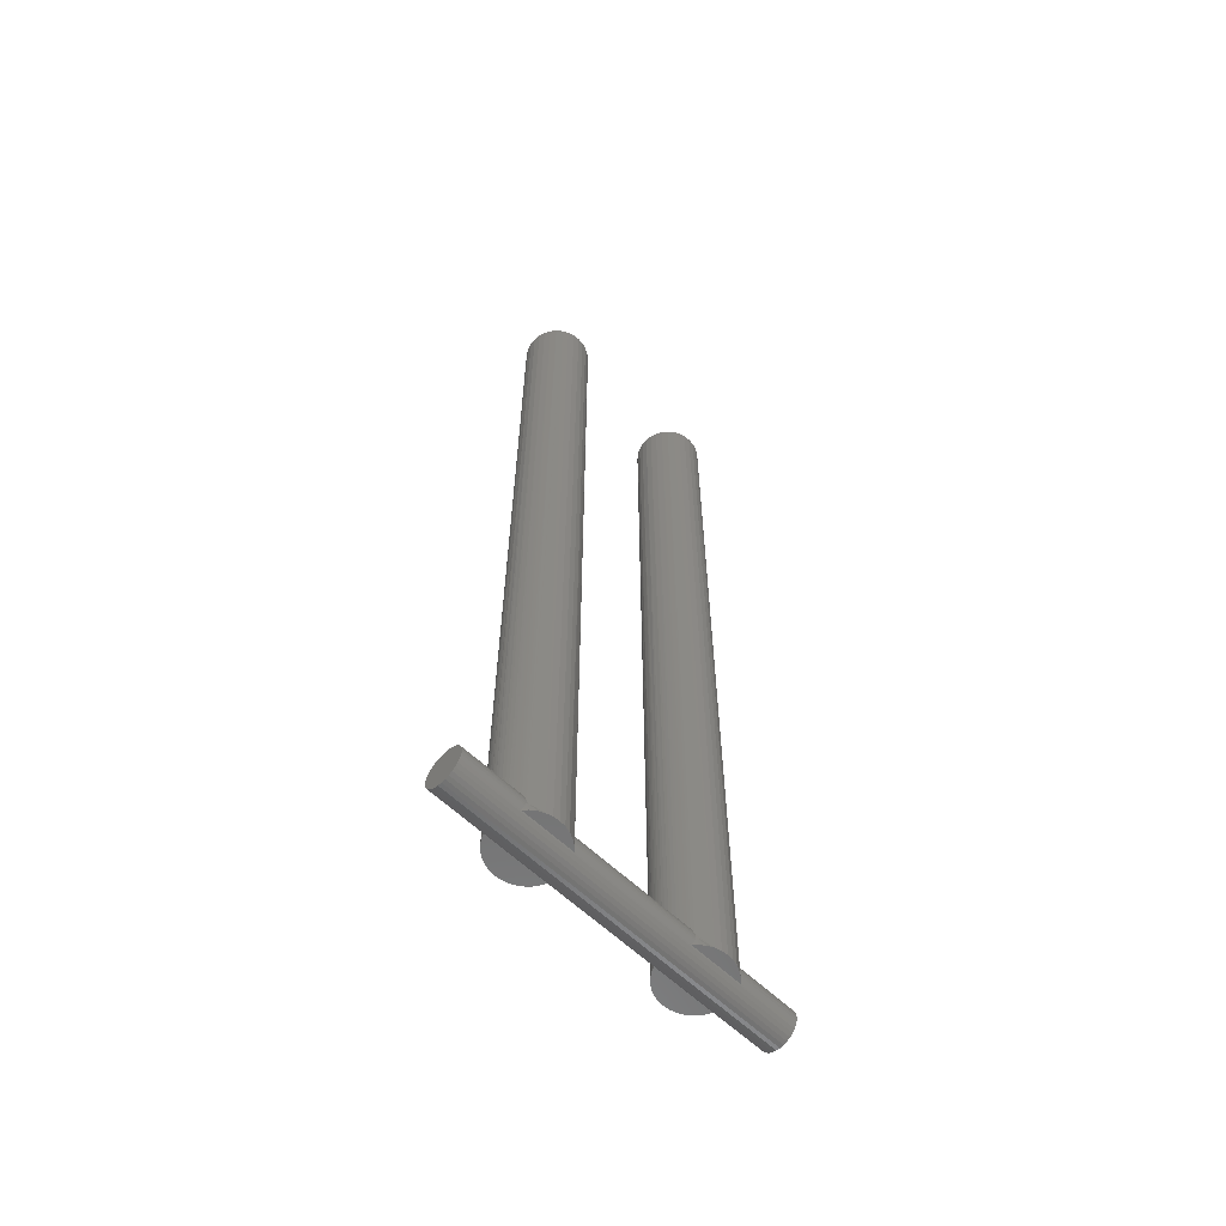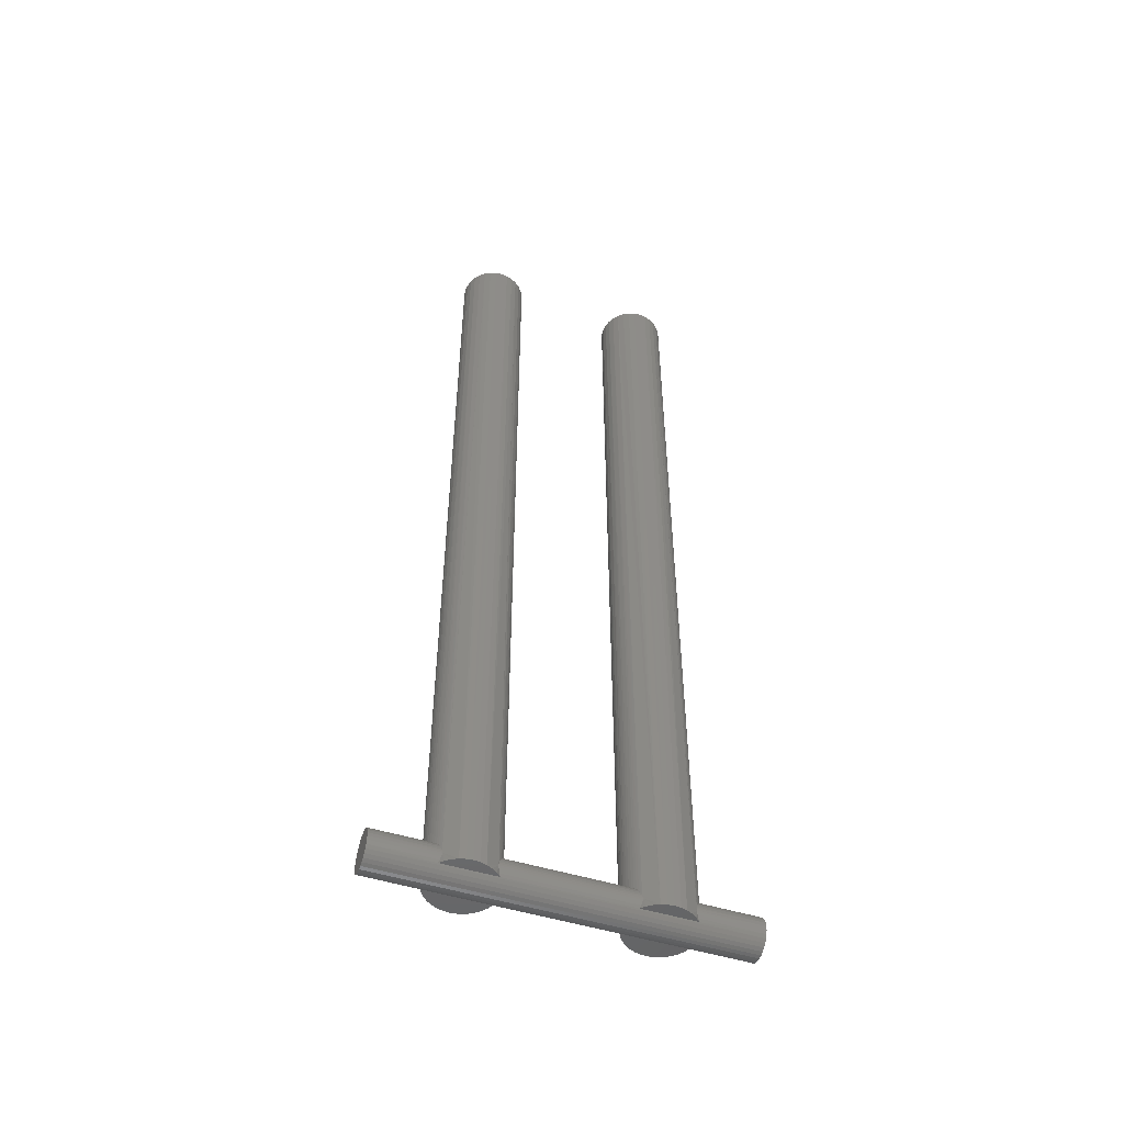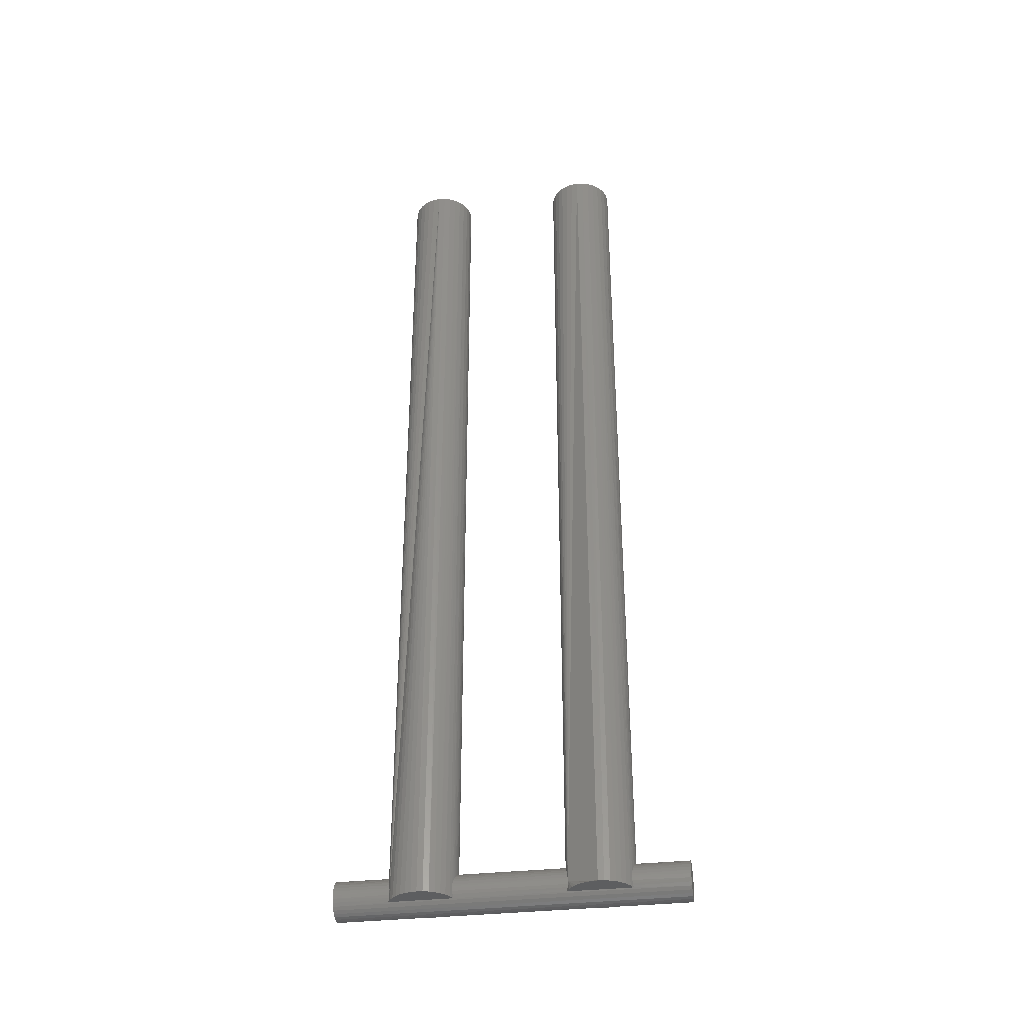
<metadata>
{"format":"stl","ext":"stl","renderer":"f3d","projection":"perspective","resolution":1024,"background":"white","views":[{"elev":-60.5,"azim":45.5,"up":"+Y"},{"elev":-50.7,"azim":71.2,"up":"+Y"},{"elev":-34.7,"azim":-81.2,"up":"+Y"}]}
</metadata>
<code>
# stl→obj: 294 verts, 584 faces
v 0.01595 -0.7344 -0.07031
v 0.01587 -0.7327 -0.121
v 0.01595 -0.7344 -0.0195
v 0.01595 -0.7344 -0.1211
v -0.01562 -0.7344 -0.1157
v -0.01556 -0.733 -0.02492
v -0.01556 -0.733 -0.1157
v -0.01562 -0.7344 -0.07031
v -0.01562 -0.7344 -0.02489
v 0.006372 -0.7199 -0.1149
v 0.008648 -0.7211 -0.02476
v 0.008648 -0.7211 -0.1159
v 0.01067 -0.7226 -0.02365
v 0.01067 -0.7226 -0.117
v 0.0124 -0.7244 -0.02252
v 0.0124 -0.7244 -0.1181
v 0.01383 -0.7265 -0.02142
v 0.01489 -0.7287 -0.1201
v 0.01489 -0.7287 -0.02052
v 0.01561 -0.7311 -0.01985
v 0.01561 -0.7311 -0.1208
v 0.01587 -0.7327 -0.01959
v -0.01537 -0.7316 -0.1156
v -0.01537 -0.7316 -0.02501
v -0.01462 -0.7288 -0.1153
v -0.01462 -0.7288 -0.02535
v -0.01354 -0.7265 -0.1148
v -0.01354 -0.7265 -0.02579
v -0.01211 -0.7244 -0.1143
v -0.01211 -0.7244 -0.02629
v -0.01038 -0.7226 -0.1138
v -0.01038 -0.7226 -0.02679
v -0.008374 -0.7211 -0.1134
v -0.008374 -0.7211 -0.02722
v -0.006144 -0.7199 -0.1131
v -0.006144 -0.7199 -0.02752
v -0.003738 -0.7191 -0.113
v -0.003738 -0.7191 -0.02763
v -0.001192 -0.7186 -0.1131
v -0.001192 -0.7186 -0.02752
v 0.001369 -0.7186 -0.1134
v 0.001369 -0.7186 -0.02718
v 0.003949 -0.719 -0.114
v 0.003949 -0.719 -0.02658
v 0.006372 -0.7199 -0.02576
v 0.01383 -0.7265 -0.1192
v -0.01543 -0.7369 -0.1156
v 0.01587 -0.736 -0.01959
v 0.01595 -0.7344 0.07031
v 0.01587 -0.736 0.01959
v 0.01595 -0.7344 0.0195
v 0.01565 -0.7375 0.07031
v -0.011 -0.7455 -0.2109
v -0.01296 -0.7431 0.07031
v -0.01296 -0.7431 -0.2109
v -0.01484 -0.7393 0.02525
v -0.01427 -0.7408 0.0255
v -0.01442 -0.7404 0.07031
v -0.01532 -0.7375 0.07031
v -0.01442 -0.7404 -0.2109
v -0.01427 -0.7408 -0.1661
v -0.01484 -0.7393 -0.1659
v -0.01532 -0.7375 -0.2109
v -0.01356 -0.7422 0.02578
v 0.01389 -0.7422 -0.162
v 0.01329 -0.7431 0.07031
v 0.01329 -0.7431 -0.2109
v 0.01475 -0.7404 -0.2109
v 0.01491 -0.74 -0.1611
v 0.01595 -0.7344 -0.2109
v 0.01595 -0.7344 -0.1601
v 0.01587 -0.736 -0.1602
v 0.01561 -0.7377 -0.1605
v 0.01565 -0.7375 -0.2109
v 0.01389 -0.7422 -0.1192
v 0.01389 -0.7422 -0.02138
v 0.01389 -0.7422 0.02138
v -0.01356 -0.7422 -0.02578
v -0.01356 -0.7422 -0.1148
v -0.01356 -0.7422 -0.1664
v 0.01491 -0.74 -0.0205
v 0.01491 -0.74 -0.1201
v 0.01561 -0.7377 -0.01985
v 0.01561 -0.7377 -0.1208
v 0.01587 -0.736 -0.121
v 0.01133 -0.7455 -0.2109
v 0.01133 -0.7455 0.07031
v 0.008937 -0.7475 -0.2109
v 0.008937 -0.7475 0.07031
v 0.006207 -0.749 -0.2109
v 0.006207 -0.749 0.07031
v 0.003245 -0.7499 -0.2109
v 0.003245 -0.7499 0.07031
v 0.0001645 -0.7502 -0.2109
v 0.0001645 -0.7502 0.07031
v -0.002916 -0.7499 -0.2109
v -0.002916 -0.7499 0.07031
v -0.005878 -0.749 -0.2109
v -0.005878 -0.749 0.07031
v -0.008608 -0.7475 -0.2109
v -0.008608 -0.7475 0.07031
v -0.011 -0.7455 0.07031
v -0.01562 -0.7344 0.07031
v -0.01562 -0.7344 0.02489
v -0.01543 -0.7369 0.02498
v 0.01475 -0.7404 0.07031
v 0.01491 -0.74 0.0205
v 0.01561 -0.7377 0.01985
v -0.01427 -0.7408 -0.1151
v -0.01427 -0.7408 -0.0255
v -0.01484 -0.7393 -0.1154
v -0.01484 -0.7393 -0.02525
v -0.01543 -0.7369 -0.02498
v -0.01562 -0.7344 -0.1655
v -0.01562 -0.7344 -0.2109
v -0.01543 -0.7369 -0.1656
v -0.01296 -0.7256 -0.2109
v -0.011 -0.7232 -0.2109
v 0.01133 -0.7232 -0.2109
v 0.01329 -0.7256 -0.2109
v -0.01442 -0.7283 -0.2109
v 0.01475 -0.7283 -0.2109
v 0.008937 -0.7212 -0.2109
v -0.008608 -0.7212 -0.2109
v -0.005878 -0.7198 -0.2109
v -0.002916 -0.7189 -0.2109
v 0.0001645 -0.7186 -0.2109
v 0.003245 -0.7189 -0.2109
v 0.006207 -0.7198 -0.2109
v -0.01532 -0.7313 -0.2109
v 0.01565 -0.7313 -0.2109
v 0.01587 -0.7327 -0.1602
v -0.01211 -0.7244 -0.1669
v -0.01038 -0.7226 -0.1674
v -0.001192 -0.7186 -0.1681
v 0.001369 -0.7186 -0.1678
v 0.006372 -0.7199 -0.1664
v 0.008648 -0.7211 -0.1654
v 0.01067 -0.7226 -0.1643
v 0.0124 -0.7244 -0.1631
v 0.01383 -0.7265 -0.162
v 0.01561 -0.7311 -0.1605
v -0.01556 -0.733 -0.1655
v -0.01537 -0.7316 -0.1656
v -0.01462 -0.7288 -0.166
v -0.01354 -0.7265 -0.1664
v -0.008374 -0.7211 -0.1678
v -0.006144 -0.7199 -0.1681
v -0.003738 -0.7191 -0.1683
v 0.003949 -0.719 -0.1672
v 0.01489 -0.7287 -0.1611
v 0.02358 -0.7422 -0.1358
v 0.0223 -0.7422 -0.131
v 0.02021 -0.7422 -0.1266
v 0.01738 -0.7422 -0.1227
v 0.02358 -0.7422 -0.1455
v 0.02401 -0.7422 -0.1406
v 0.01738 -0.7422 -0.1586
v 0.02021 -0.7422 -0.1546
v 0.0223 -0.7422 -0.1502
v -0.02766 -0.7422 -0.127
v -0.01782 -0.7422 -0.1169
v -0.02166 -0.7422 -0.1197
v -0.02498 -0.7422 -0.1231
v -0.02963 -0.7422 -0.1313
v -0.03084 -0.7422 -0.1359
v -0.03125 -0.7422 -0.1406
v -0.03084 -0.7422 -0.1453
v -0.01782 -0.7422 -0.1643
v -0.02963 -0.7422 -0.1499
v -0.02766 -0.7422 -0.1542
v -0.02498 -0.7422 -0.1582
v -0.02166 -0.7422 -0.1616
v -0.01419 -6.604e-19 -0.1151
v -0.009009 -3.366e-19 -0.1135
v -0.003618 -4.226e-34 -0.113
v 0.001772 3.366e-19 -0.1135
v 0.006956 6.604e-19 -0.1151
v -0.01897 -9.587e-19 -0.1177
v 0.01173 9.587e-19 -0.1177
v -0.02316 -1.22e-18 -0.1211
v 0.01592 1.22e-18 -0.1211
v -0.02659 -1.435e-18 -0.1253
v 0.01936 1.435e-18 -0.1253
v -0.02915 -1.594e-18 -0.1301
v 0.02191 1.594e-18 -0.1301
v -0.03072 -1.692e-18 -0.1352
v 0.02348 1.692e-18 -0.1352
v 0.02191 1.594e-18 -0.1512
v -0.02915 -1.594e-18 -0.1512
v 0.02348 1.692e-18 -0.146
v -0.02659 -1.435e-18 -0.156
v 0.01936 1.435e-18 -0.156
v -0.02316 -1.22e-18 -0.1602
v 0.01592 1.22e-18 -0.1602
v -0.01897 -9.587e-19 -0.1636
v 0.01173 9.587e-19 -0.1636
v -0.01419 -6.604e-19 -0.1662
v 0.006956 6.604e-19 -0.1662
v -0.009009 -3.366e-19 -0.1677
v -0.003618 2.113e-34 -0.1683
v 0.001772 3.366e-19 -0.1677
v -0.03072 -1.692e-18 -0.146
v -0.03125 -1.726e-18 -0.1406
v 0.02401 1.726e-18 -0.1406
v -0.01556 -0.733 0.02492
v -0.01532 -0.7313 0.07031
v 0.01587 -0.7327 0.01959
v 0.01565 -0.7313 0.07031
v -0.01537 -0.7316 0.02501
v -0.01296 -0.7256 0.07031
v -0.011 -0.7232 0.07031
v -0.01211 -0.7244 0.02629
v -0.01038 -0.7226 0.02679
v -0.002916 -0.7189 0.07031
v 0.0001645 -0.7186 0.07031
v -0.001192 -0.7186 0.02752
v 0.001369 -0.7186 0.02718
v 0.003245 -0.7189 0.07031
v 0.006372 -0.7199 0.02576
v 0.006207 -0.7198 0.07031
v 0.008937 -0.7212 0.07031
v 0.008648 -0.7211 0.02476
v 0.01133 -0.7232 0.07031
v 0.01067 -0.7226 0.02365
v 0.0124 -0.7244 0.02252
v 0.01329 -0.7256 0.07031
v 0.01383 -0.7265 0.02142
v 0.01475 -0.7283 0.07031
v 0.01561 -0.7311 0.01985
v -0.01462 -0.7288 0.02535
v -0.01442 -0.7283 0.07031
v -0.01354 -0.7265 0.02579
v -0.008374 -0.7211 0.02722
v -0.008608 -0.7212 0.07031
v -0.006144 -0.7199 0.02752
v -0.005878 -0.7198 0.07031
v -0.003738 -0.7191 0.02763
v 0.003949 -0.719 0.02658
v 0.01489 -0.7287 0.02052
v -0.01782 -0.7422 0.0237
v -0.02915 -1.594e-18 0.01057
v -0.02766 -0.7422 0.01362
v -0.02659 -1.435e-18 0.01535
v -0.02498 -0.7422 0.01753
v -0.02316 -1.22e-18 0.01954
v -0.02166 -0.7422 0.02093
v -0.01897 -9.587e-19 0.02297
v -0.009009 -3.366e-19 0.0271
v -0.003618 2.113e-34 0.02763
v 0.001772 3.366e-19 0.0271
v 0.006956 6.604e-19 0.02553
v 0.01173 9.587e-19 0.02297
v 0.01936 1.435e-18 0.01535
v 0.0223 -0.7422 0.009576
v 0.02191 1.594e-18 0.01057
v 0.02348 1.692e-18 0.005391
v 0.01738 -0.7422 0.01797
v 0.02021 -0.7422 0.01399
v -0.01419 -6.604e-19 0.02553
v 0.01592 1.22e-18 0.01954
v -0.03125 -1.726e-18 3.384e-18
v -0.03125 -0.7422 3.384e-18
v -0.03072 -1.692e-18 0.005391
v -0.03084 -0.7422 0.004725
v -0.02963 -0.7422 0.009311
v 0.02401 -0.7422 -3.384e-18
v 0.02401 1.726e-18 -3.384e-18
v 0.02358 -0.7422 0.004864
v 0.02348 1.692e-18 -0.005391
v 0.0223 -0.7422 -0.009576
v 0.02191 1.594e-18 -0.01057
v 0.01936 1.435e-18 -0.01535
v 0.006956 6.604e-19 -0.02553
v 0.001772 3.366e-19 -0.0271
v -0.003618 -4.226e-34 -0.02763
v -0.009009 -3.366e-19 -0.0271
v -0.01897 -9.587e-19 -0.02297
v 0.02021 -0.7422 -0.01399
v 0.01738 -0.7422 -0.01797
v -0.01782 -0.7422 -0.0237
v -0.02166 -0.7422 -0.02093
v -0.02498 -0.7422 -0.01753
v -0.02766 -0.7422 -0.01362
v -0.02963 -0.7422 -0.009311
v -0.03084 -0.7422 -0.004725
v -0.03072 -1.692e-18 -0.005391
v -0.02915 -1.594e-18 -0.01057
v -0.02659 -1.435e-18 -0.01535
v -0.02316 -1.22e-18 -0.01954
v 0.01592 1.22e-18 -0.01954
v 0.01173 9.587e-19 -0.02297
v -0.01419 -6.604e-19 -0.02553
v 0.02358 -0.7422 -0.004864
f 1 2 3
f 1 4 2
f 5 6 7
f 5 8 6
f 9 6 8
f 10 11 12
f 12 11 13
f 12 13 14
f 14 13 15
f 14 15 16
f 16 15 17
f 18 19 20
f 18 20 21
f 20 22 21
f 21 22 2
f 3 2 22
f 7 6 23
f 23 6 24
f 23 24 25
f 25 24 26
f 25 26 27
f 27 26 28
f 27 28 29
f 29 28 30
f 29 30 31
f 31 30 32
f 31 32 33
f 33 32 34
f 33 34 35
f 35 34 36
f 35 36 37
f 37 36 38
f 37 38 39
f 39 38 40
f 39 40 41
f 41 40 42
f 41 42 43
f 43 42 44
f 43 44 10
f 10 44 45
f 10 45 11
f 19 18 17
f 17 18 46
f 17 46 16
f 8 47 9
f 8 5 47
f 4 1 48
f 49 50 51
f 49 52 50
f 3 48 1
f 53 54 55
f 56 57 58
f 58 59 56
f 60 61 62
f 60 62 63
f 64 55 54
f 64 54 58
f 64 58 57
f 65 66 67
f 65 67 68
f 65 68 69
f 70 71 72
f 70 72 73
f 70 73 74
f 66 65 75
f 66 75 76
f 66 76 77
f 55 64 78
f 55 78 79
f 55 79 80
f 55 80 61
f 55 61 60
f 76 75 81
f 81 75 82
f 81 82 83
f 83 82 84
f 83 84 48
f 48 84 85
f 48 85 4
f 69 68 73
f 73 68 74
f 67 66 86
f 86 66 87
f 86 87 88
f 88 87 89
f 88 89 90
f 90 89 91
f 90 91 92
f 92 91 93
f 92 93 94
f 94 93 95
f 94 95 96
f 96 95 97
f 96 97 98
f 98 97 99
f 98 99 100
f 100 99 101
f 100 101 53
f 53 101 102
f 53 102 54
f 103 104 59
f 59 104 105
f 59 105 56
f 66 77 106
f 106 77 107
f 106 107 52
f 52 107 108
f 52 108 50
f 79 78 109
f 109 78 110
f 109 110 111
f 111 110 112
f 111 112 47
f 47 112 113
f 47 113 9
f 114 115 116
f 116 115 63
f 116 63 62
f 117 118 119
f 120 117 119
f 121 117 120
f 122 121 120
f 67 55 68
f 53 55 67
f 86 53 67
f 100 53 86
f 88 100 86
f 88 98 100
f 96 98 88
f 90 96 88
f 90 94 96
f 92 94 90
f 123 119 118
f 123 118 124
f 123 124 125
f 123 125 126
f 123 126 127
f 123 127 128
f 123 128 129
f 55 60 68
f 68 60 63
f 68 63 74
f 74 63 115
f 74 115 70
f 70 115 130
f 70 130 131
f 131 130 121
f 131 121 122
f 71 131 132
f 71 70 131
f 117 133 134
f 117 134 118
f 126 135 127
f 135 136 127
f 128 127 136
f 129 137 138
f 129 138 123
f 123 138 139
f 123 139 119
f 119 139 140
f 119 140 120
f 140 141 120
f 122 120 141
f 131 142 132
f 115 114 143
f 115 143 144
f 115 144 130
f 130 144 121
f 121 144 145
f 121 145 117
f 117 145 146
f 117 146 133
f 118 134 124
f 124 134 147
f 124 147 125
f 125 147 148
f 125 148 126
f 126 148 149
f 126 149 135
f 137 129 150
f 150 129 128
f 150 128 136
f 142 131 151
f 151 131 122
f 151 122 141
f 152 153 154
f 152 154 155
f 152 155 75
f 75 65 156
f 75 156 157
f 75 157 152
f 65 158 159
f 65 159 160
f 65 160 156
f 161 162 163
f 161 163 164
f 79 162 161
f 79 161 165
f 79 165 166
f 79 166 167
f 79 167 168
f 79 168 80
f 169 80 168
f 169 168 170
f 169 170 171
f 169 171 172
f 169 172 173
f 174 175 176
f 174 176 177
f 178 174 177
f 179 174 178
f 180 179 178
f 181 179 180
f 182 181 180
f 183 181 182
f 184 183 182
f 185 183 184
f 186 185 184
f 187 185 186
f 188 187 186
f 189 190 191
f 192 190 189
f 193 192 189
f 194 192 193
f 195 194 193
f 196 194 195
f 197 196 195
f 198 196 197
f 199 198 197
f 200 198 199
f 201 200 199
f 202 201 199
f 190 203 191
f 191 203 204
f 191 204 205
f 205 204 187
f 205 187 188
f 79 111 162
f 79 109 111
f 162 111 47
f 12 178 10
f 43 10 178
f 178 177 43
f 43 177 41
f 41 177 176
f 39 41 176
f 39 176 37
f 37 176 175
f 35 37 175
f 35 175 33
f 31 33 175
f 175 174 31
f 29 31 174
f 29 174 27
f 174 25 27
f 164 163 181
f 181 183 164
f 164 183 161
f 161 183 185
f 161 185 165
f 165 185 187
f 155 85 84
f 155 84 82
f 75 155 82
f 4 85 155
f 4 155 154
f 4 154 153
f 182 180 46
f 182 46 18
f 182 18 21
f 153 152 188
f 153 188 186
f 153 186 184
f 153 184 182
f 153 182 21
f 153 21 2
f 153 2 4
f 180 178 12
f 180 12 14
f 180 14 16
f 180 16 46
f 179 181 163
f 179 163 162
f 179 162 47
f 179 47 5
f 179 5 7
f 179 7 23
f 179 23 25
f 179 25 174
f 188 152 205
f 205 152 157
f 204 167 187
f 187 167 166
f 187 166 165
f 134 200 147
f 147 200 148
f 148 200 201
f 148 201 149
f 135 149 201
f 201 202 135
f 135 202 136
f 150 136 202
f 202 199 150
f 150 199 137
f 138 137 199
f 199 197 138
f 139 138 197
f 139 197 140
f 132 142 193
f 160 193 189
f 160 189 191
f 114 116 169
f 169 116 62
f 169 62 61
f 80 169 61
f 71 132 193
f 71 193 160
f 71 160 159
f 71 159 158
f 204 114 169
f 204 169 173
f 204 173 172
f 204 172 171
f 204 171 170
f 204 170 168
f 204 168 167
f 114 204 203
f 114 203 190
f 114 190 192
f 114 192 194
f 114 194 196
f 158 65 69
f 158 69 73
f 158 73 72
f 158 72 71
f 196 198 144
f 196 144 143
f 196 143 114
f 198 200 134
f 198 134 133
f 198 133 146
f 198 146 145
f 198 145 144
f 195 193 142
f 195 142 151
f 195 151 141
f 195 141 140
f 195 140 197
f 205 157 191
f 191 157 156
f 191 156 160
f 103 206 104
f 103 207 206
f 49 208 209
f 49 51 208
f 206 207 210
f 211 212 213
f 213 212 214
f 215 216 217
f 217 216 218
f 218 216 219
f 220 221 222
f 220 222 223
f 223 222 224
f 223 224 225
f 226 225 224
f 224 227 226
f 226 227 228
f 228 227 229
f 208 230 209
f 210 207 231
f 231 207 232
f 231 232 233
f 233 232 211
f 233 211 213
f 214 212 234
f 234 212 235
f 234 235 236
f 236 235 237
f 236 237 238
f 238 237 215
f 238 215 217
f 221 220 219
f 219 220 239
f 219 239 218
f 209 230 229
f 229 230 240
f 229 240 228
f 64 56 241
f 64 57 56
f 104 241 105
f 104 206 241
f 56 105 241
f 242 243 244
f 244 243 245
f 244 245 246
f 245 247 246
f 248 246 247
f 247 241 248
f 248 241 210
f 248 210 231
f 210 241 206
f 231 233 213
f 249 234 236
f 249 236 238
f 249 238 250
f 250 238 217
f 250 217 218
f 250 218 251
f 251 218 239
f 251 239 252
f 252 239 220
f 252 220 223
f 252 223 253
f 253 223 225
f 253 225 226
f 253 226 228
f 254 230 208
f 255 256 254
f 257 256 255
f 50 108 258
f 77 258 107
f 258 108 107
f 51 50 258
f 51 258 259
f 51 259 255
f 51 255 254
f 51 254 208
f 260 248 231
f 260 231 213
f 260 213 214
f 260 214 234
f 260 234 249
f 261 253 228
f 261 228 240
f 261 240 230
f 261 230 254
f 262 263 264
f 264 263 265
f 264 265 242
f 242 265 266
f 242 266 243
f 267 268 269
f 269 268 257
f 269 257 255
f 270 271 272
f 273 272 271
f 274 45 44
f 274 44 42
f 274 42 275
f 275 42 40
f 275 40 276
f 276 40 38
f 276 38 36
f 276 36 277
f 277 36 34
f 277 34 32
f 278 24 6
f 3 273 271
f 3 271 279
f 3 279 280
f 9 113 281
f 9 281 282
f 9 282 283
f 9 283 284
f 9 284 285
f 9 285 286
f 9 286 263
f 9 263 262
f 9 262 287
f 9 287 288
f 9 288 289
f 9 289 290
f 9 290 278
f 9 278 6
f 280 76 81
f 280 81 83
f 280 83 48
f 280 48 3
f 291 20 19
f 291 19 17
f 291 17 15
f 291 15 292
f 273 3 22
f 273 22 20
f 273 20 291
f 292 15 13
f 292 13 11
f 292 11 45
f 292 45 274
f 293 277 32
f 293 32 30
f 293 30 28
f 293 28 26
f 293 26 24
f 293 24 278
f 281 113 112
f 281 112 110
f 281 110 78
f 268 267 270
f 270 267 294
f 270 294 271
f 269 255 259
f 269 259 258
f 269 258 77
f 77 76 294
f 77 294 267
f 77 267 269
f 76 280 279
f 76 279 271
f 76 271 294
f 263 64 265
f 263 286 64
f 78 64 286
f 243 241 247
f 243 247 245
f 64 241 243
f 64 243 266
f 64 266 265
f 281 78 286
f 281 286 285
f 281 285 284
f 281 284 283
f 281 283 282
f 224 212 211
f 224 211 227
f 227 211 232
f 227 232 229
f 106 54 66
f 66 54 102
f 66 102 87
f 87 102 101
f 87 101 89
f 101 99 89
f 89 99 97
f 89 97 91
f 97 95 91
f 91 95 93
f 222 221 219
f 222 219 216
f 222 216 215
f 222 215 237
f 222 237 235
f 222 235 212
f 222 212 224
f 229 232 209
f 209 232 207
f 209 207 49
f 49 207 103
f 49 103 52
f 52 103 59
f 52 59 106
f 106 59 58
f 106 58 54
f 260 249 250
f 260 250 251
f 252 260 251
f 248 260 252
f 253 248 252
f 246 248 253
f 261 246 253
f 244 246 261
f 254 244 261
f 242 244 254
f 256 242 254
f 264 242 256
f 257 264 256
f 272 288 270
f 289 288 272
f 273 289 272
f 290 289 273
f 291 290 273
f 278 290 291
f 292 278 291
f 293 278 292
f 274 293 292
f 277 293 274
f 276 277 274
f 275 276 274
f 288 287 270
f 270 287 262
f 270 262 268
f 268 262 264
f 268 264 257

</code>
